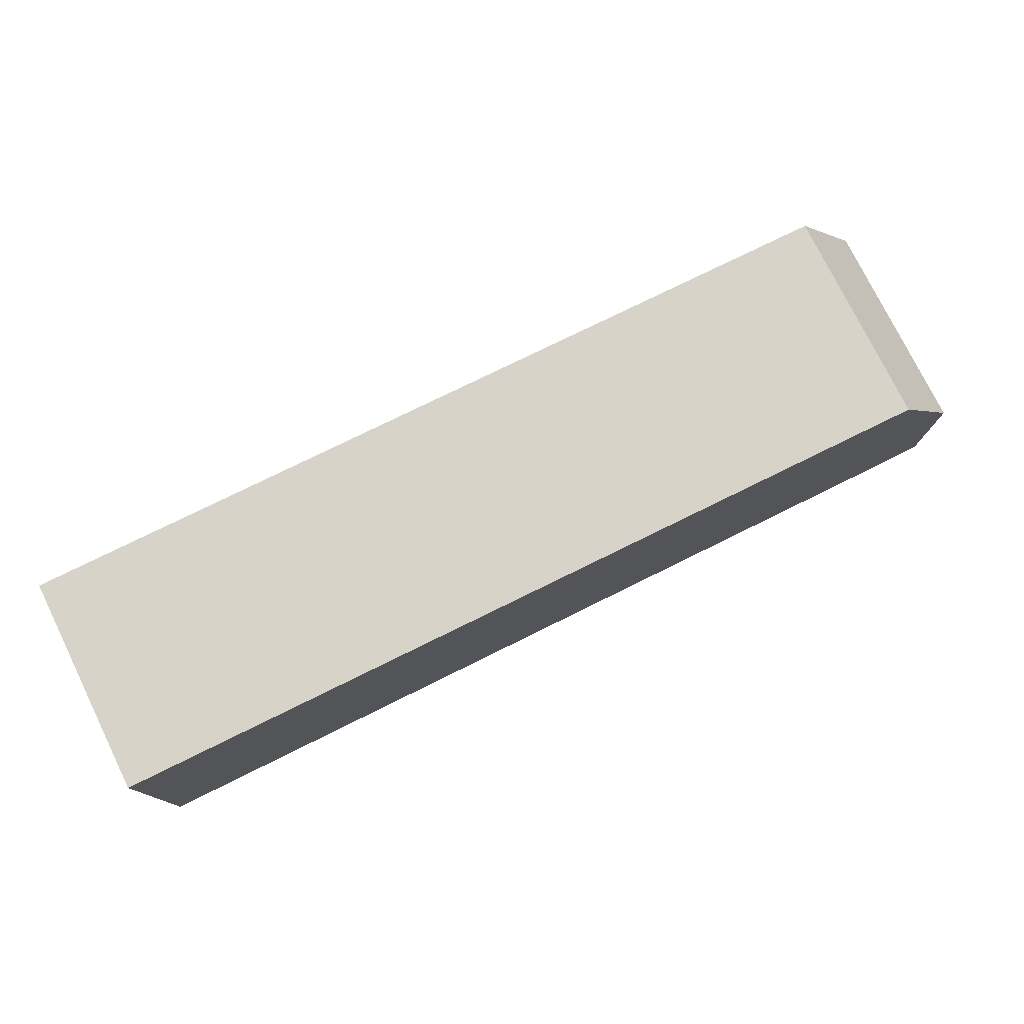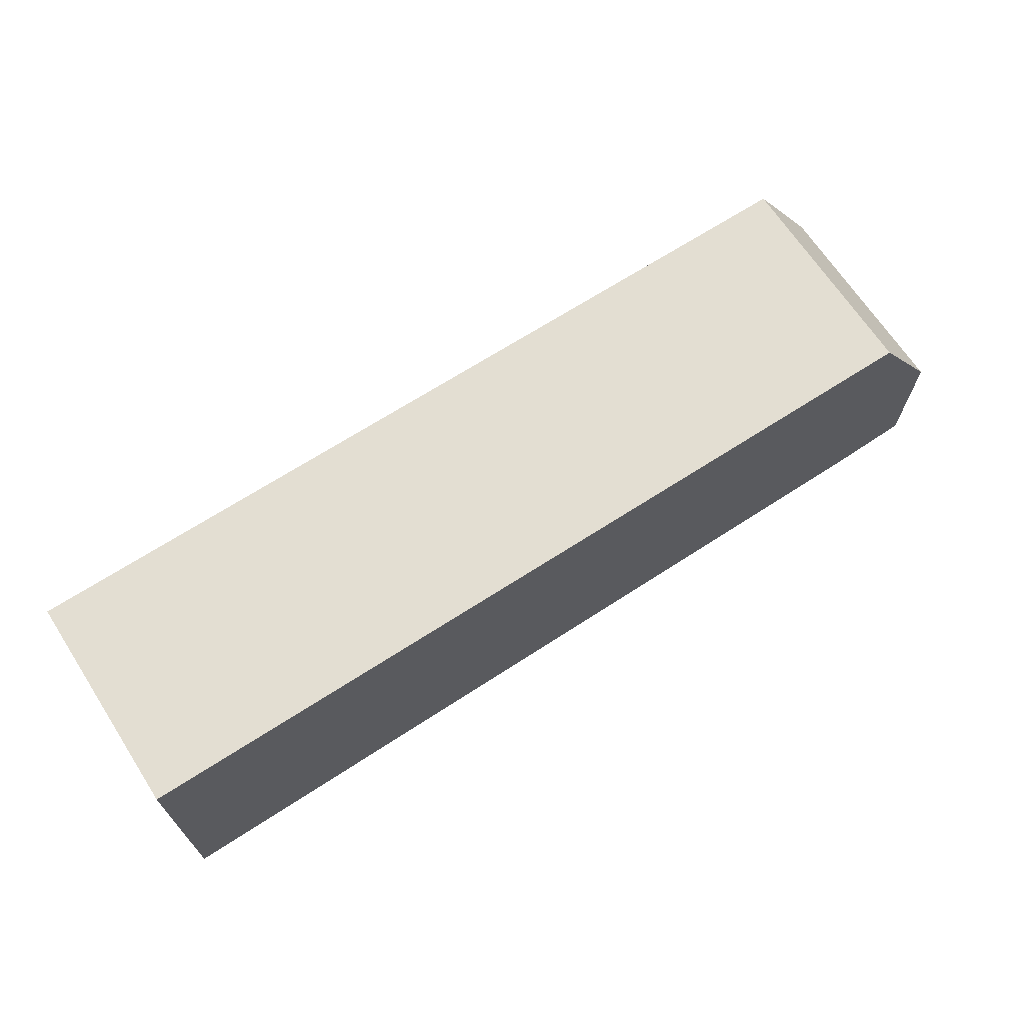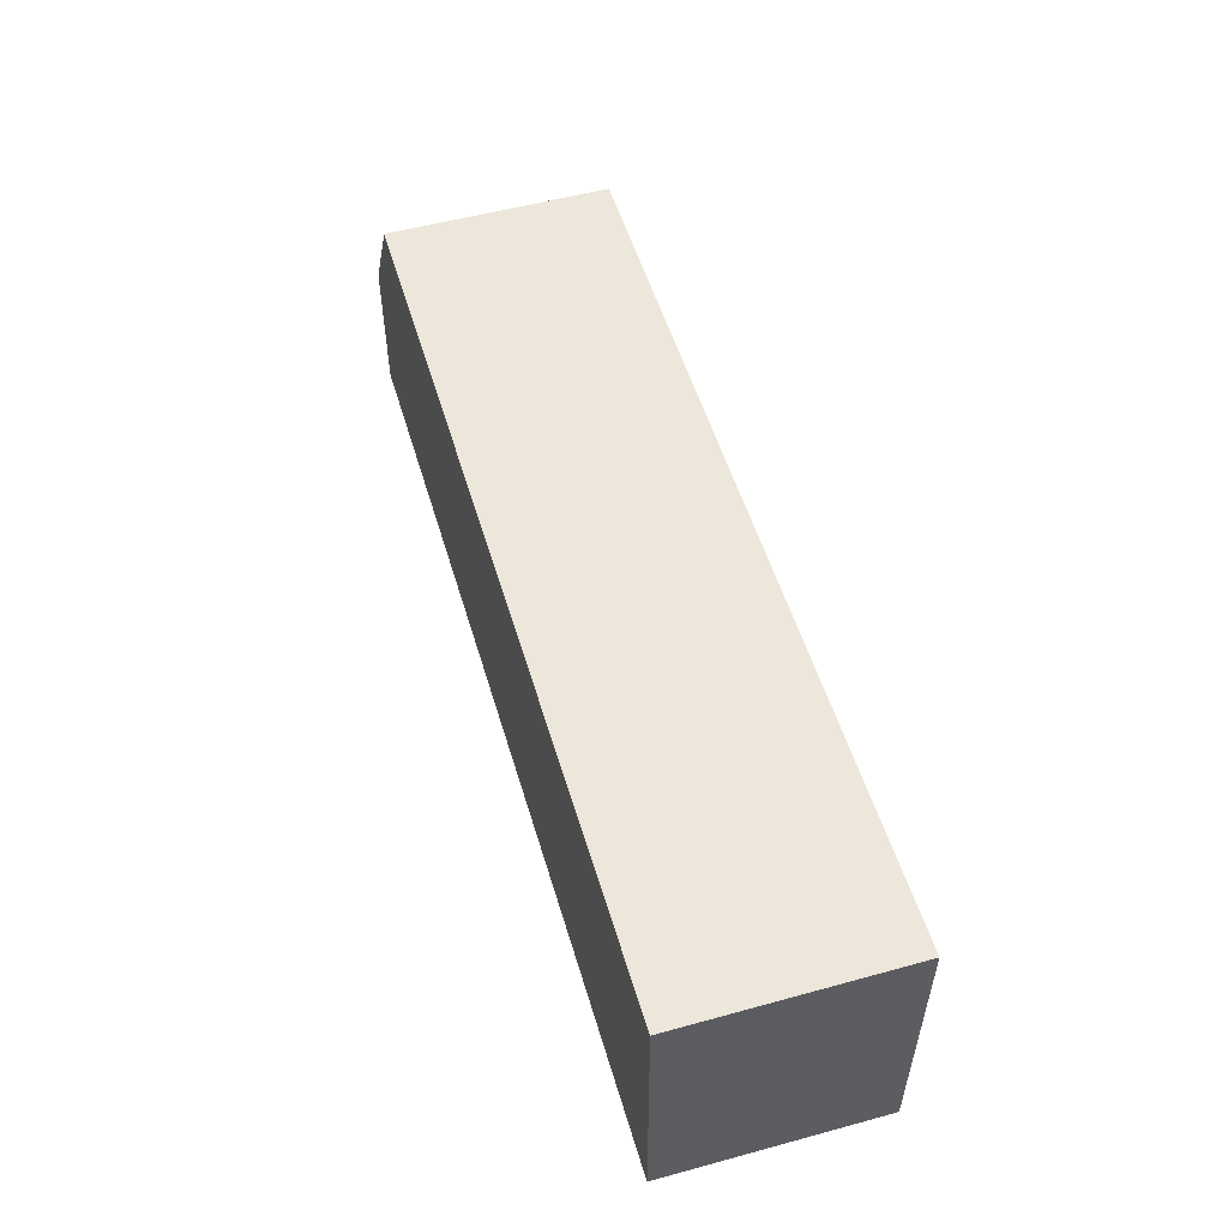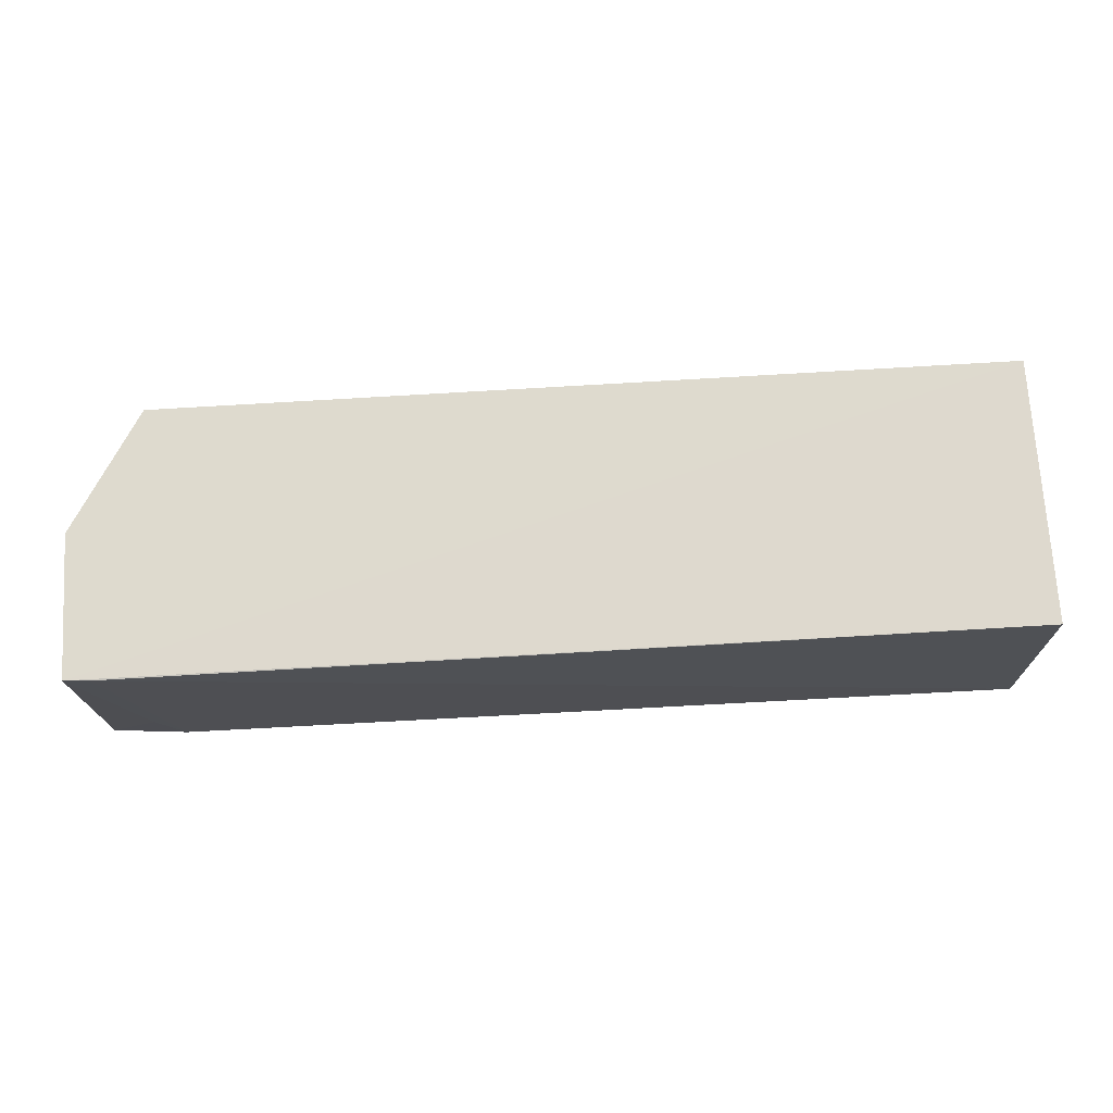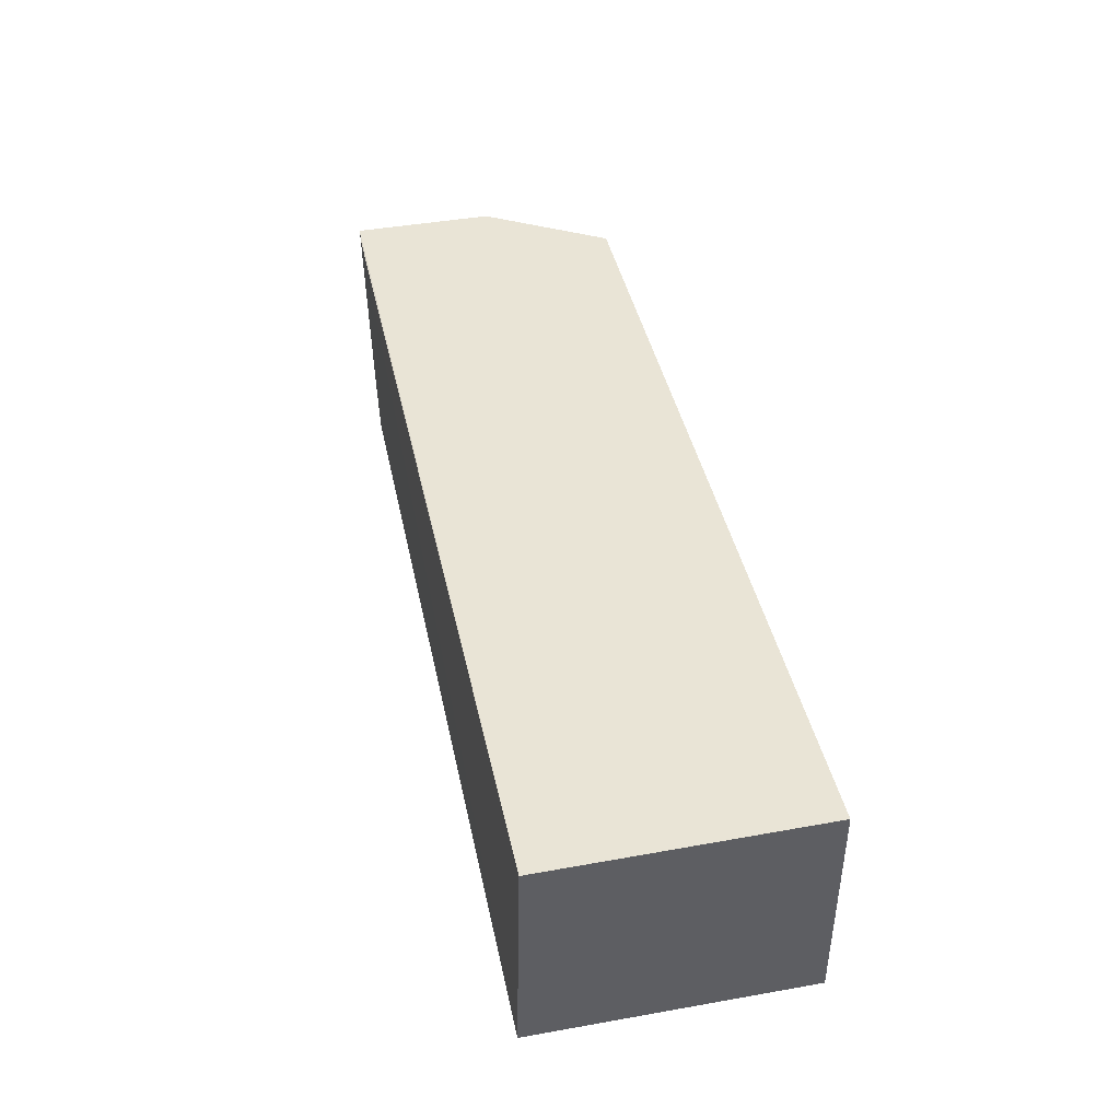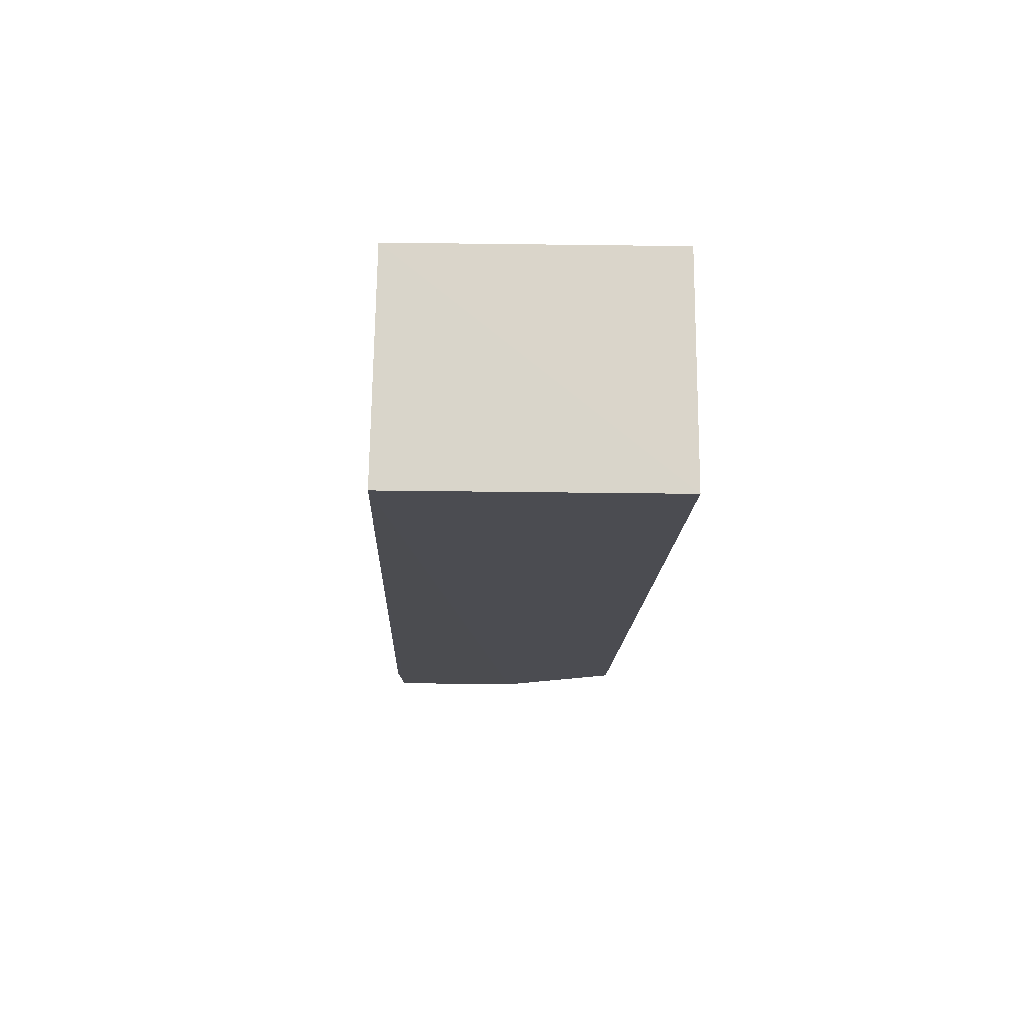
<metadata>
{"format":"obj","ext":"obj","renderer":"f3d","projection":"perspective","resolution":1024,"background":"white","views":[{"elev":76.8,"azim":153.8,"up":"+Y"},{"elev":67.5,"azim":147.0,"up":"+Y"},{"elev":53.1,"azim":73.6,"up":"+Y"},{"elev":71.3,"azim":-3.5,"up":"+Z"},{"elev":42.4,"azim":77.9,"up":"+Z"},{"elev":-15.3,"azim":87.7,"up":"+Z"}]}
</metadata>
<code>
v 0.06113 0.001302 0.232
v 0.06108 -0.04151 0.2318
v 0.06113 0.001302 0.1969
v -0.07538 0.001302 0.1969
v -0.08705 -0.0412 0.232
v 0.06098 -0.0422 0.1969
v -0.07538 0.001302 0.232
v -0.08694 -0.04021 0.197
v -0.08303 -0.04143 0.232
v -0.08708 -0.0182 0.1969
v -0.07503 -0.04129 0.1971
v -0.08708 -0.0182 0.232
v -0.07893 -0.04125 0.2049
v -0.08292 -0.04134 0.2243
f 1 2 3
f 1 3 4
f 5 2 1
f 6 3 2
f 7 5 1
f 7 1 4
f 9 6 2
f 9 2 5
f 10 6 8
f 10 4 3
f 10 3 6
f 10 7 4
f 10 8 5
f 11 8 6
f 11 6 9
f 12 10 5
f 12 5 7
f 12 7 10
f 13 11 9
f 13 5 8
f 13 8 11
f 14 13 9
f 14 9 5
f 14 5 13

</code>
